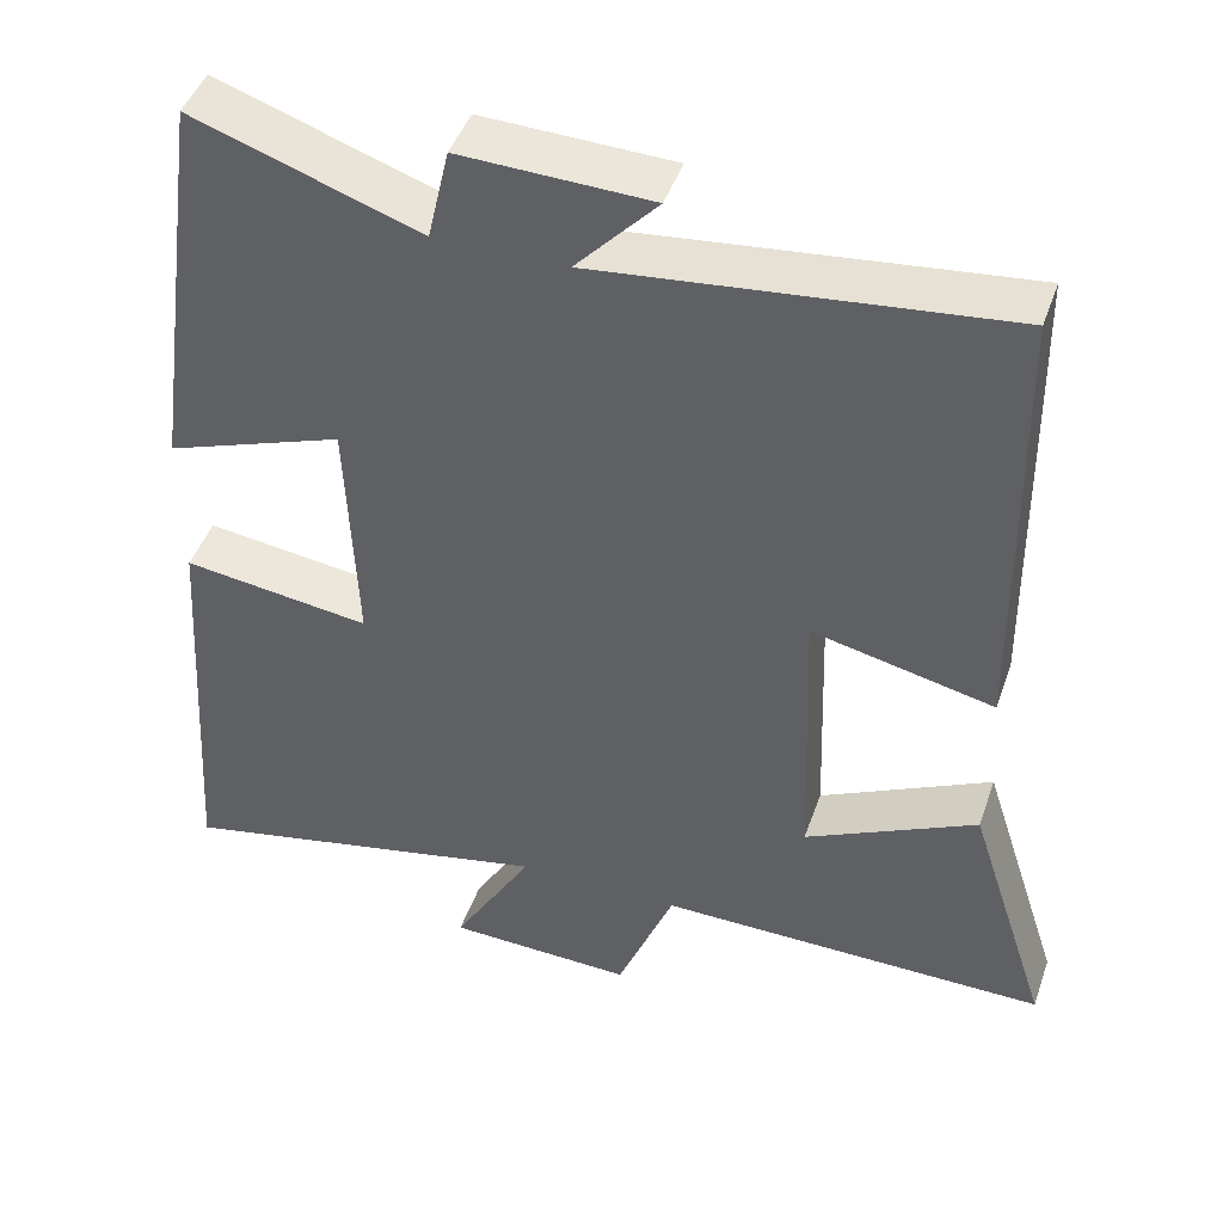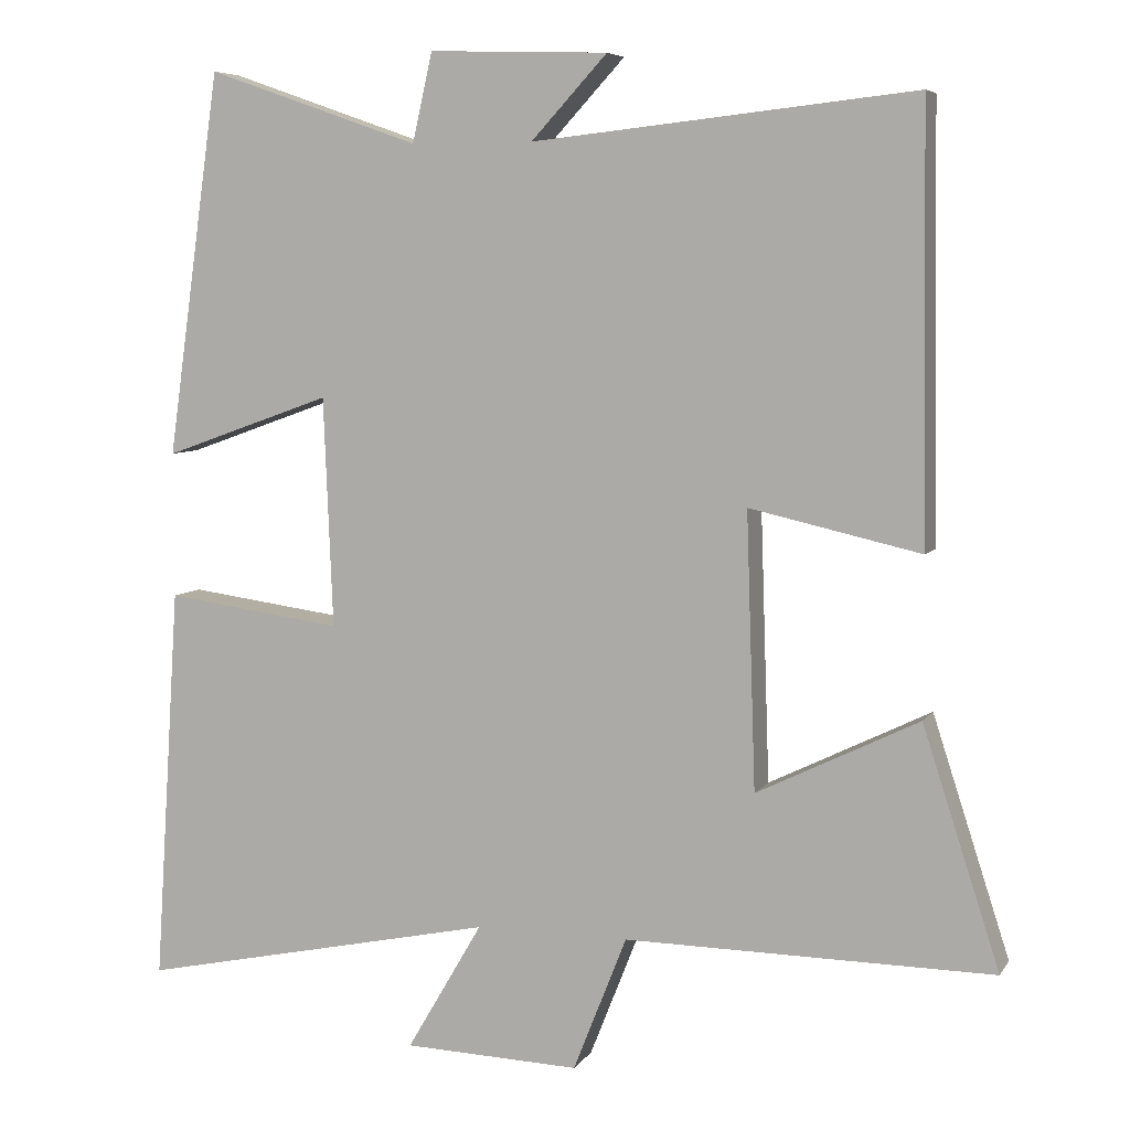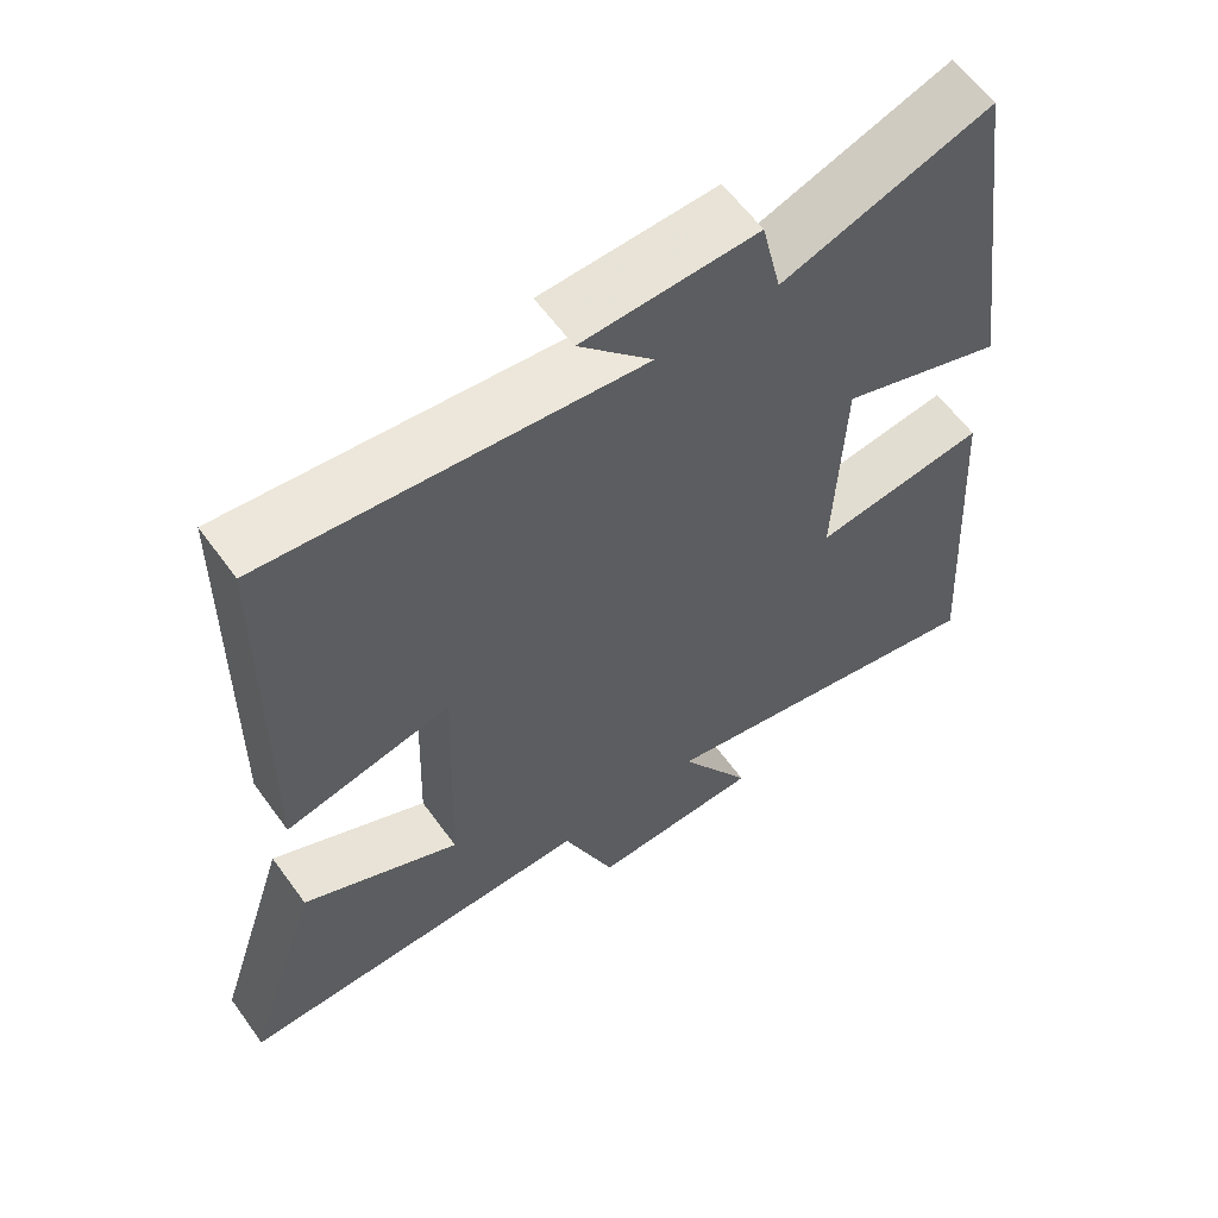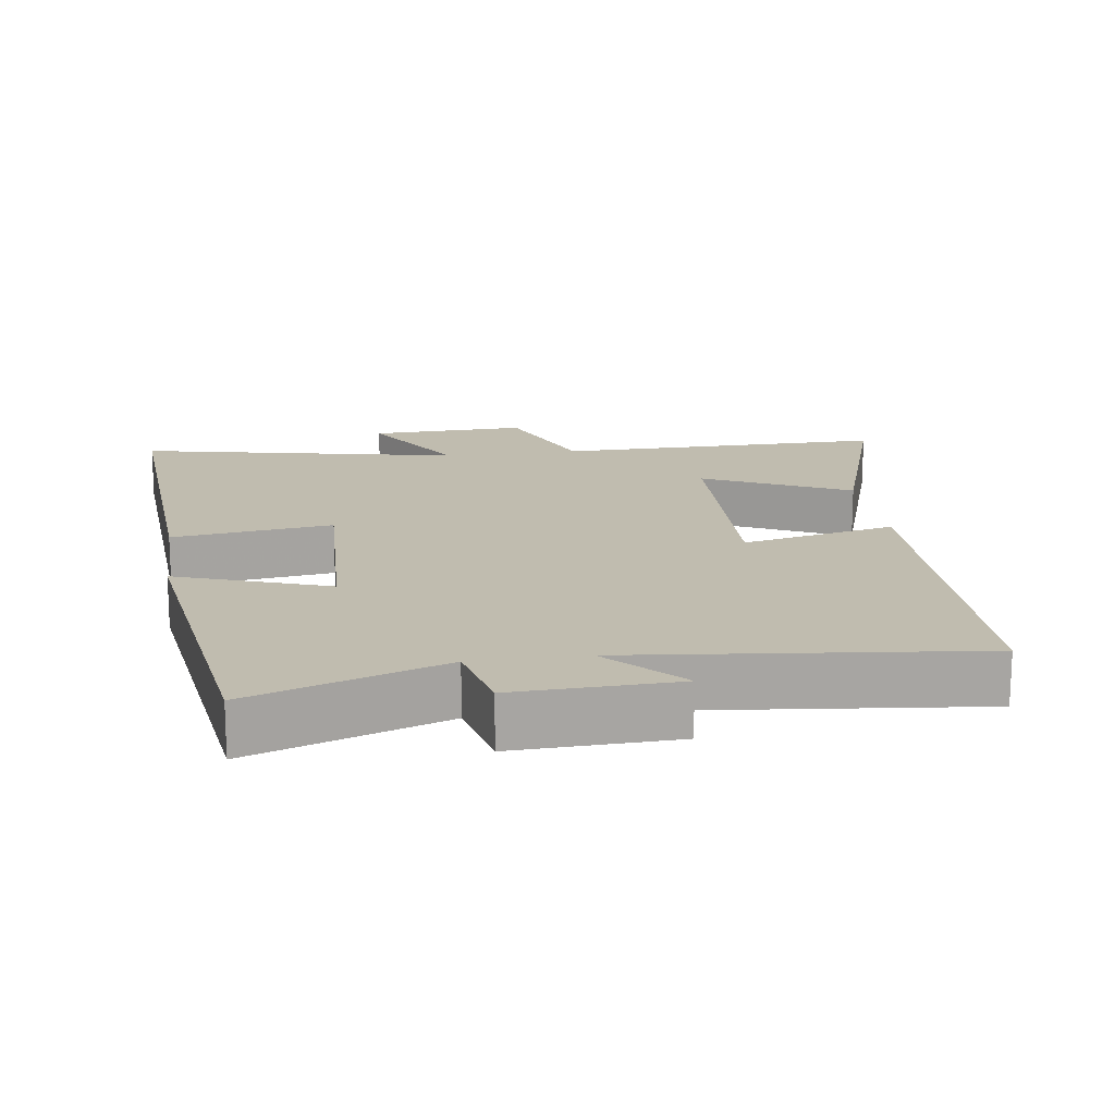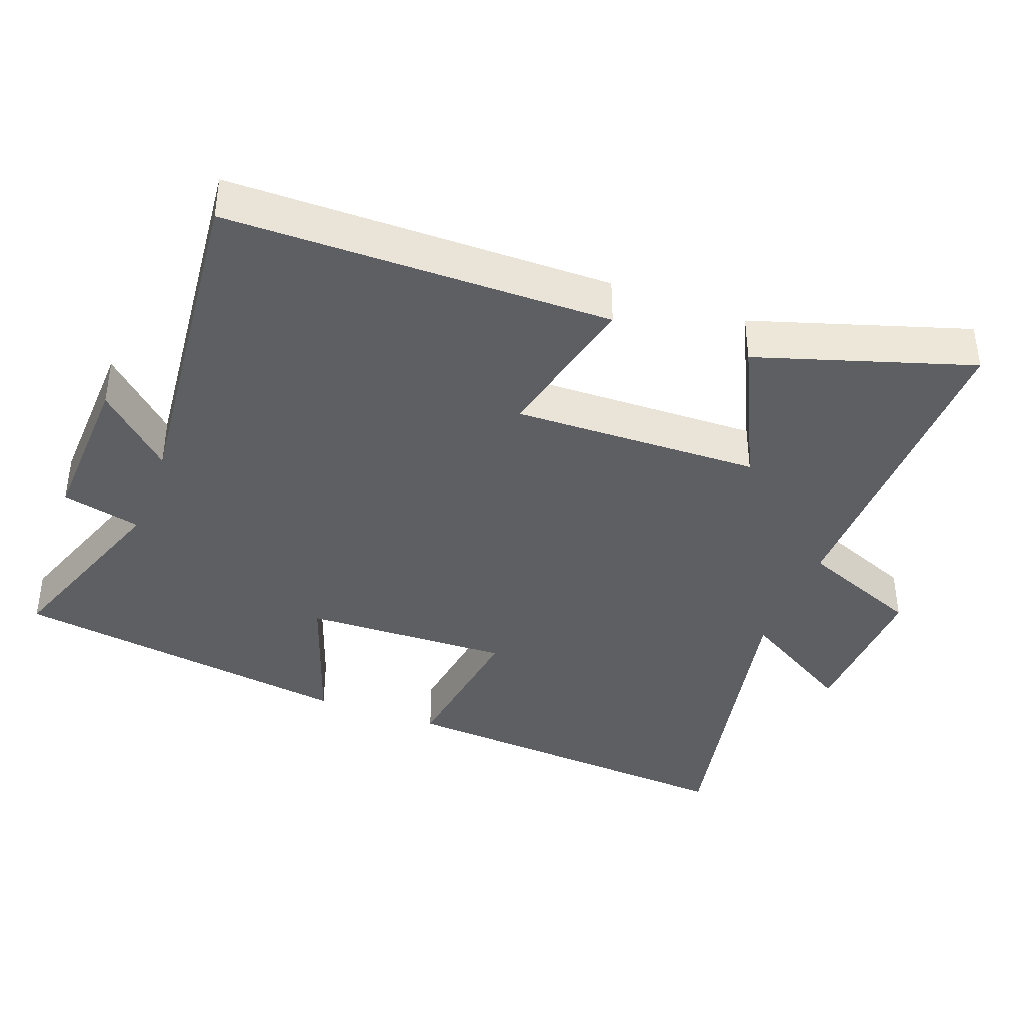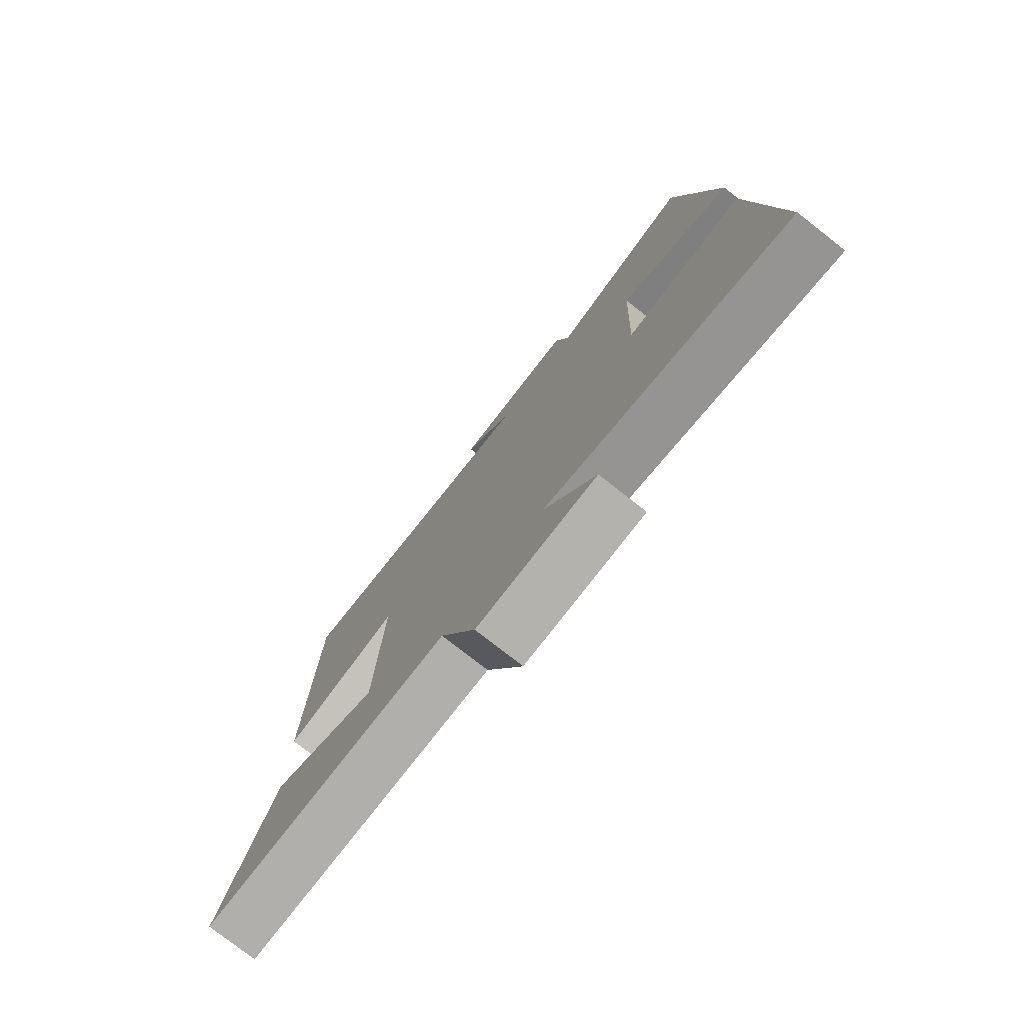
<metadata>
{"format":"obj","ext":"obj","renderer":"f3d","projection":"perspective","resolution":1024,"background":"white","views":[{"elev":45.4,"azim":18.8,"up":"+Z"},{"elev":6.4,"azim":18.6,"up":"+Z"},{"elev":60.5,"azim":144.2,"up":"+Z"},{"elev":16.3,"azim":-8.2,"up":"+Y"},{"elev":-39.6,"azim":69.1,"up":"+Y"},{"elev":-77.8,"azim":-128.0,"up":"+Z"}]}
</metadata>
<code>
v -0.431 0.07 0.596
v -0.157 0.07 0.5
v -0.131 0.07 0.614
v 0.099 0.07 0.606
v 0.001 0.07 0.5
v 0.492 0.07 0.553
v 0.5 0.07 0.003
v 0.28 0.07 0.053
v 0.292 0.07 -0.301
v 0.5 0.07 -0.199
v 0.599 0.07 -0.505
v 0.126 0.07 -0.5
v 0.057 0.07 -0.674
v -0.169 0.07 -0.666
v -0.072 0.07 -0.5
v -0.533 0.07 -0.597
v -0.5 0.07 -0.086
v -0.272 0.07 -0.117
v -0.284 0.07 0.179
v -0.5 0.07 0.102
v -0.431 0 0.596
v -0.157 0 0.5
v -0.131 0 0.614
v 0.099 0 0.606
v 0.001 0 0.5
v 0.492 0 0.553
v 0.5 0 0.003
v 0.28 0 0.053
v 0.292 0 -0.301
v 0.5 0 -0.199
v 0.599 0 -0.505
v 0.126 0 -0.5
v 0.057 0 -0.674
v -0.169 0 -0.666
v -0.072 0 -0.5
v -0.533 0 -0.597
v -0.5 0 -0.086
v -0.272 0 -0.117
v -0.284 0 0.179
v -0.5 0 0.102
f 19 20 1 2
f 18 19 2
f 15 16 17 18
f 15 18 2 3
f 12 13 14 15
f 12 15 3
f 9 10 11 12
f 8 9 12 3
f 5 6 7 8
f 5 8 3
f 3 4 5
f 22 21 40 39
f 22 39 38
f 38 37 36 35
f 23 22 38 35
f 35 34 33 32
f 23 35 32
f 32 31 30 29
f 23 32 29 28
f 28 27 26 25
f 23 28 25
f 25 24 23
f 1 21 22 2
f 2 22 23 3
f 3 23 24 4
f 4 24 25 5
f 5 25 26 6
f 6 26 27 7
f 7 27 28 8
f 8 28 29 9
f 9 29 30 10
f 10 30 31 11
f 11 31 32 12
f 12 32 33 13
f 13 33 34 14
f 14 34 35 15
f 15 35 36 16
f 16 36 37 17
f 17 37 38 18
f 18 38 39 19
f 19 39 40 20
f 20 40 21 1

</code>
